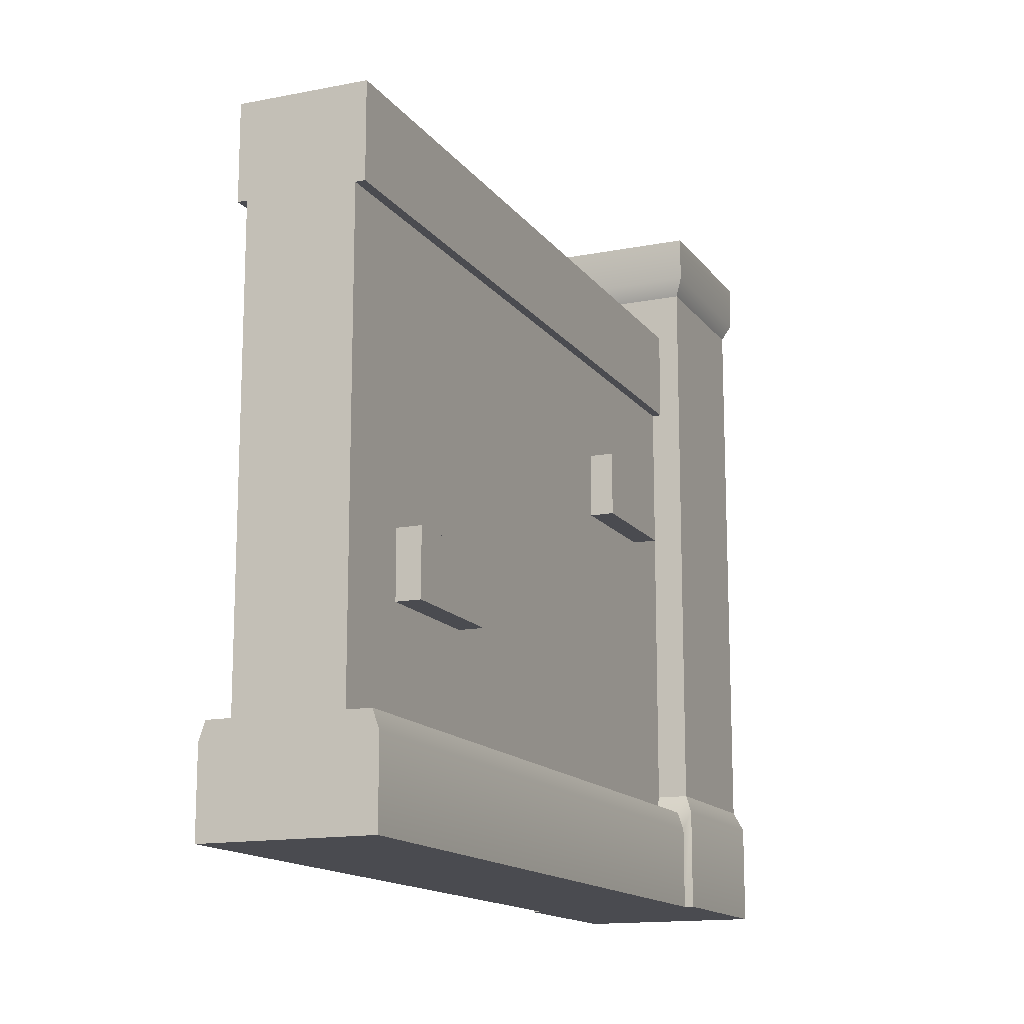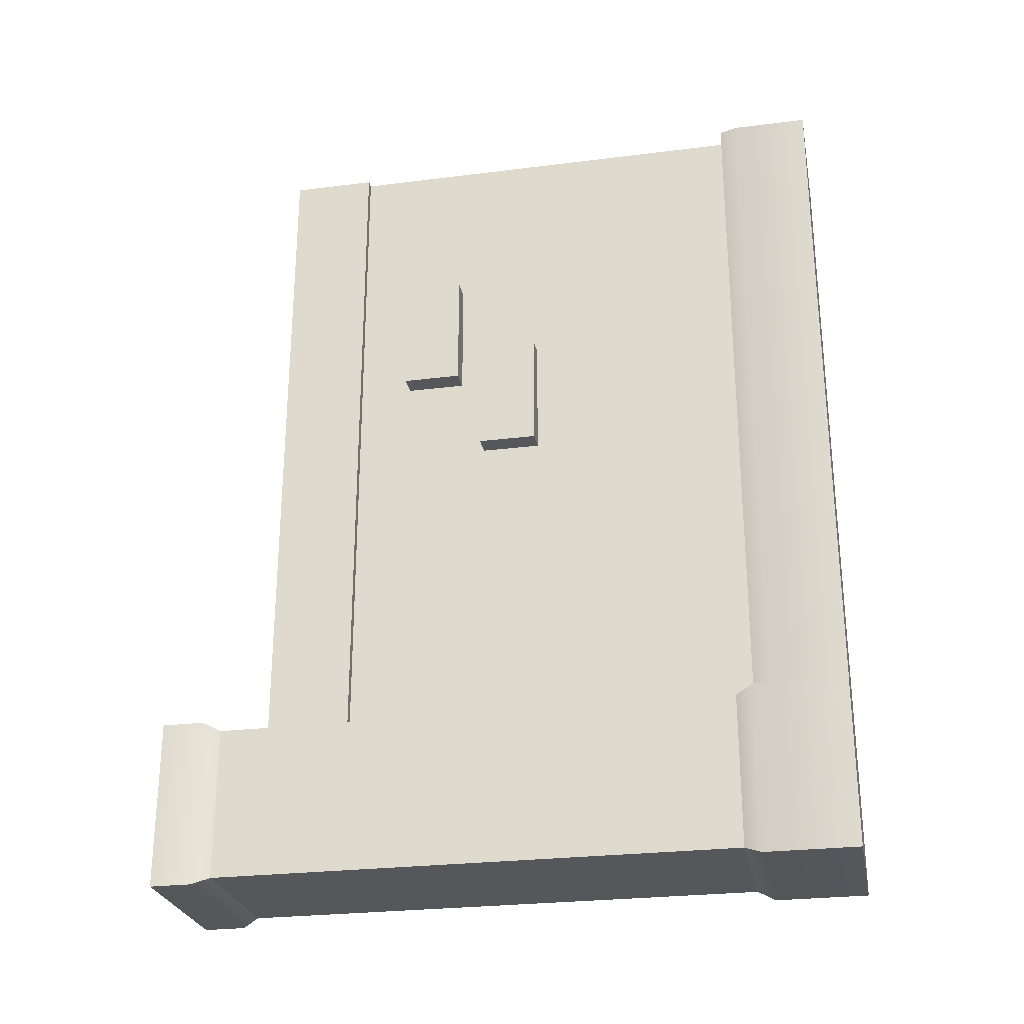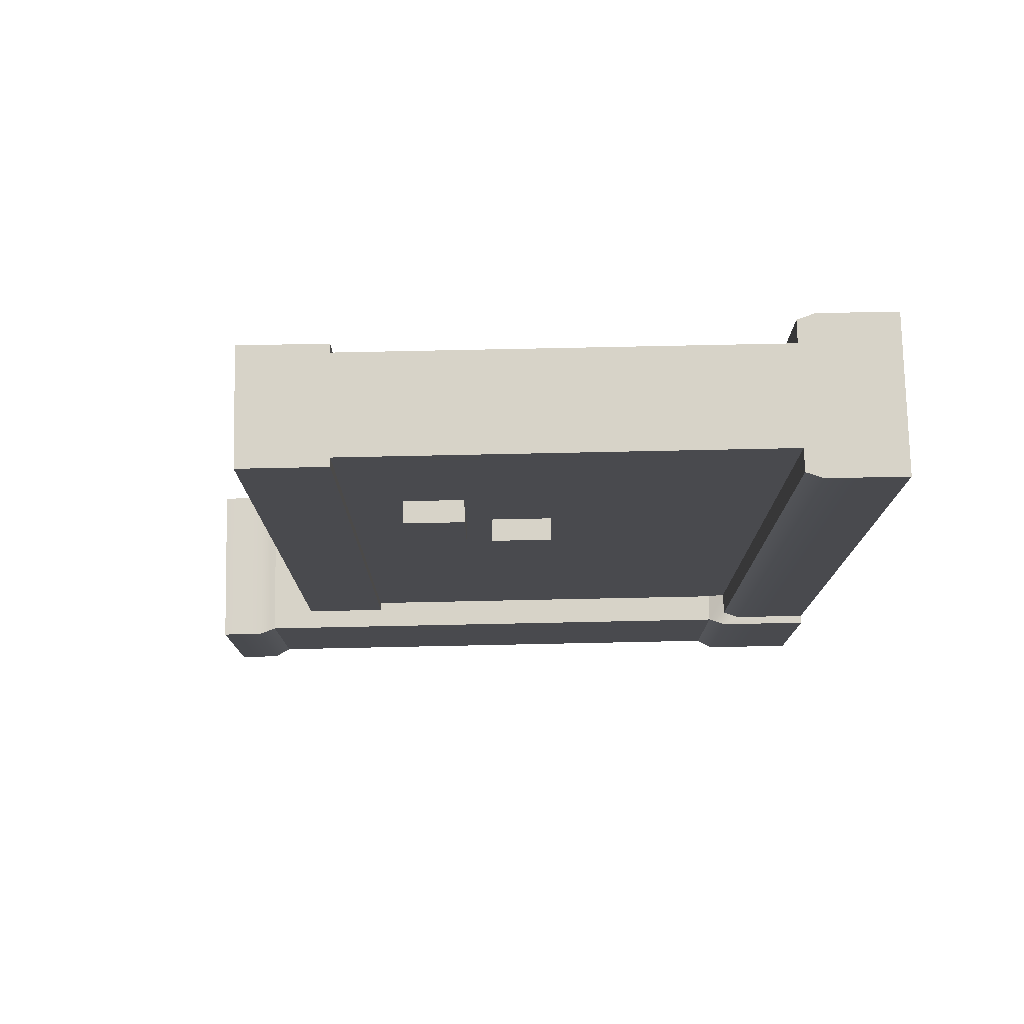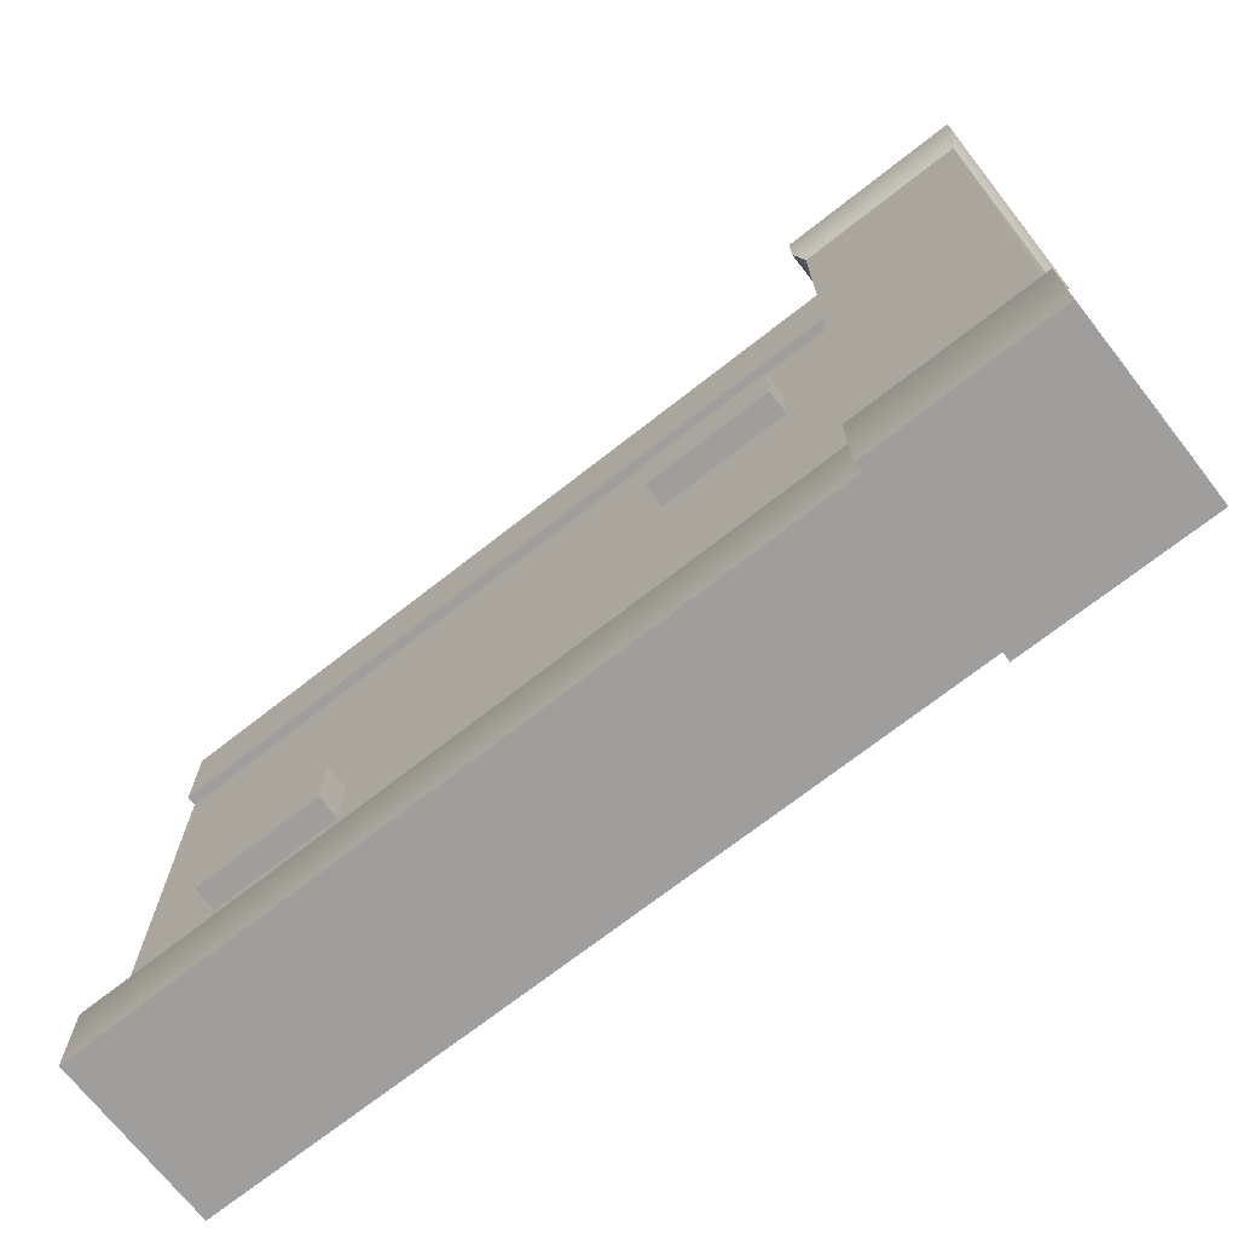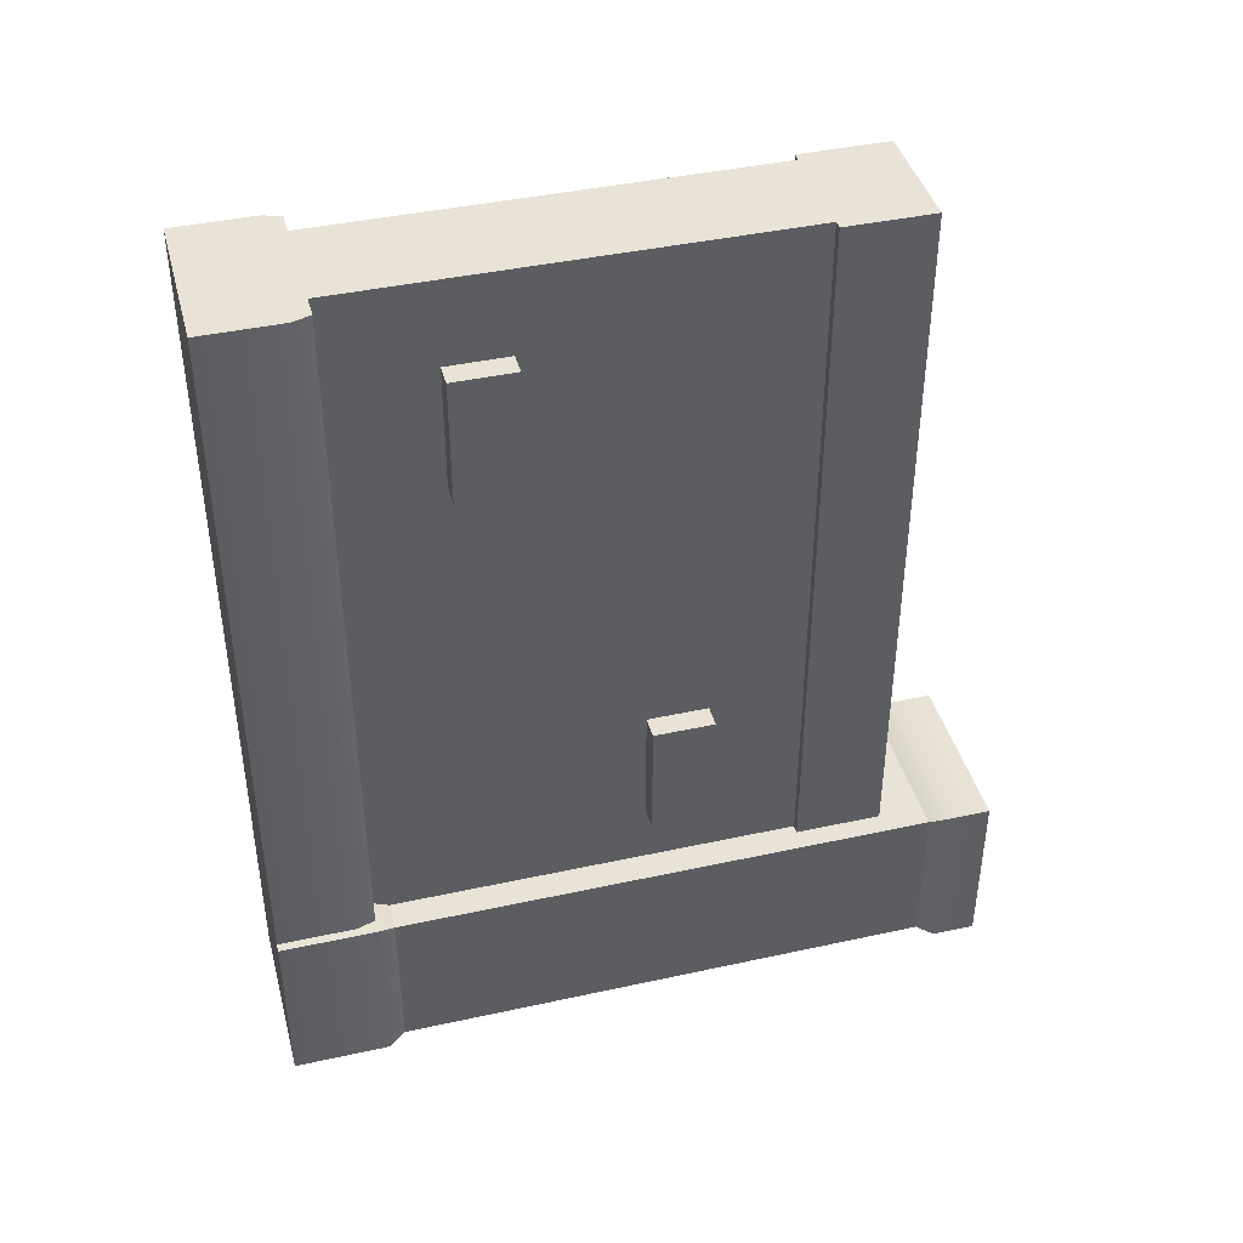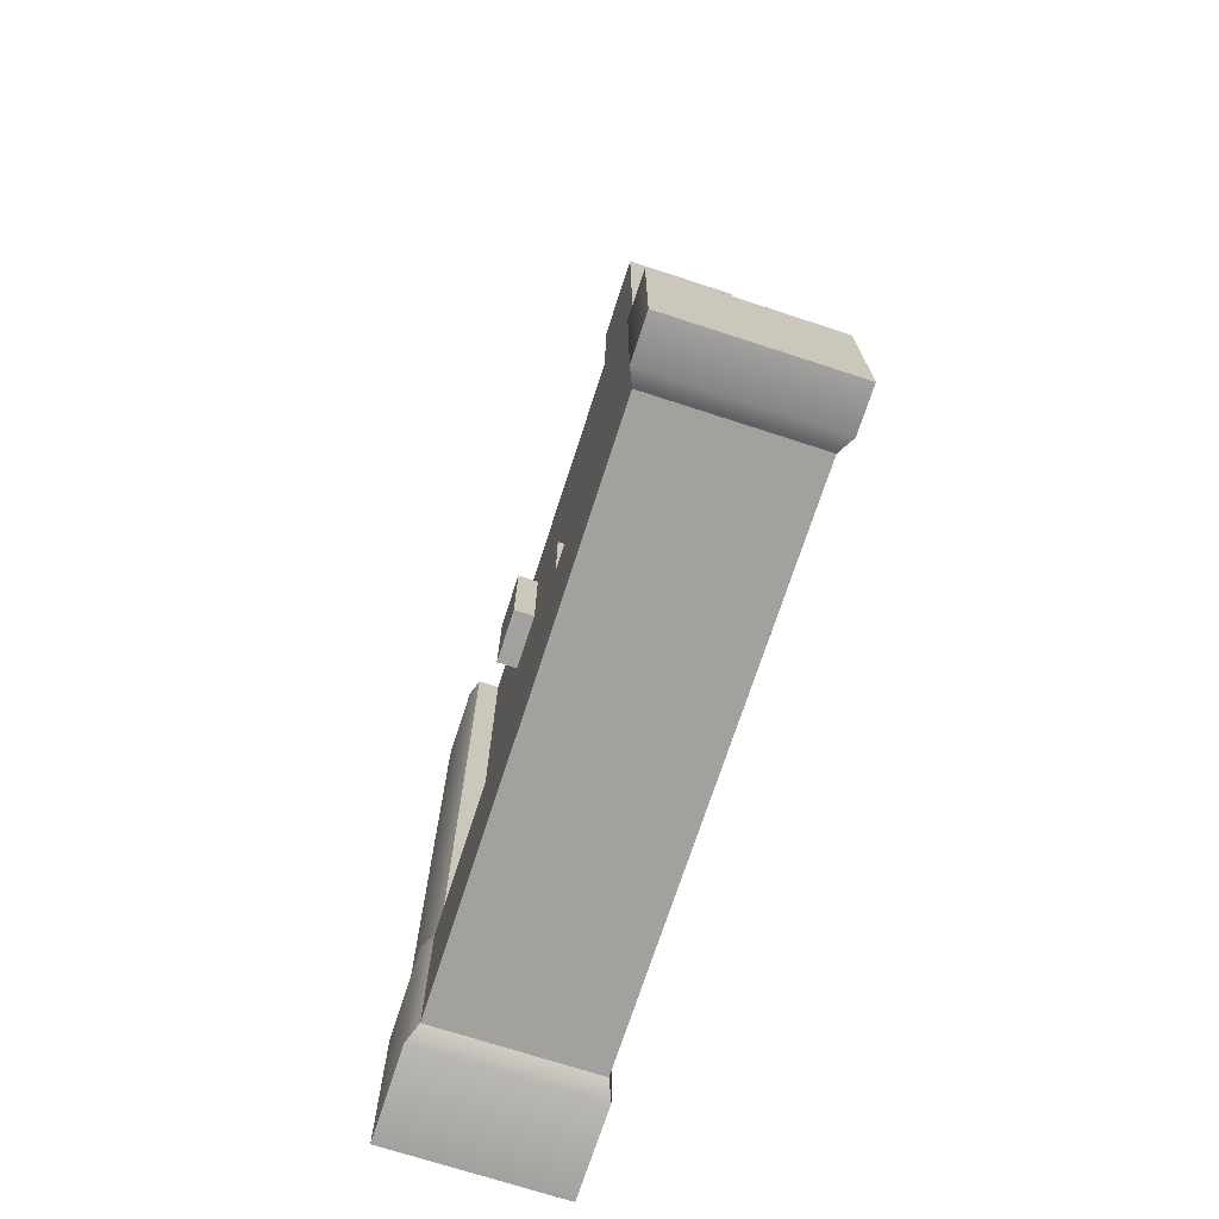
<metadata>
{"format":"obj","ext":"obj","renderer":"f3d","projection":"perspective","resolution":1024,"background":"white","views":[{"elev":-14.5,"azim":23.2,"up":"+Y"},{"elev":-26.7,"azim":-78.9,"up":"+Z"},{"elev":76.6,"azim":-91.2,"up":"+Z"},{"elev":-71.1,"azim":128.1,"up":"+Y"},{"elev":41.7,"azim":75.2,"up":"+Z"},{"elev":-72.1,"azim":162.0,"up":"+Z"}]}
</metadata>
<code>
o brick-wall-end
v 7.242 0.1347 -1.973
v 7.195 0.1347 -1.973
v 7.242 0.1347 -3.418
v 7.195 0.1347 -3.418
v 7.466 1.024 -3.434
v 7.466 1.024 -1.973
v 7.466 1.204 -3.434
v 7.466 1.204 -1.973
v 7.223 1.204 -1.973
v 7.223 1.204 -3.434
v 7.495 0.1347 -1.973
v 7.448 0.1347 -1.973
v 7.495 0.1347 -3.418
v 7.448 0.1347 -3.418
v 7.507 0.09858 -1.973
v 7.507 0.09858 -3.418
v 7.448 1.024 -1.973
v 7.448 1.024 -3.434
v 7.223 1.024 -1.973
v 7.242 1.024 -1.973
v 7.223 1.024 -3.434
v 7.242 1.024 -3.434
v 7.507 -0.06404 -3.418
v 7.507 -0.06404 -1.973
v 7.182 -0.06404 -3.418
v 7.182 0.09858 -3.418
v 7.182 -0.06404 -1.973
v 7.182 0.09858 -1.973
v 7.164 0.1347 -3.418
v 7.164 0.1347 -3.779
v 7.18 0.1709 -3.434
v 7.18 0.1709 -3.763
v 7.525 0.1347 -3.779
v 7.509 0.1709 -3.763
v 7.164 -0.06404 -3.418
v 7.164 -0.06404 -3.779
v 7.525 -0.06404 -3.418
v 7.525 -0.06404 -3.779
v 7.182 -0.06404 -3.779
v 7.525 0.1347 -3.418
v 7.525 1.334 -3.779
v 7.525 1.334 -3.418
v 7.525 1.425 -3.779
v 7.525 1.425 -3.418
v 7.509 0.1709 -3.434
v 7.509 1.298 -3.763
v 7.509 1.298 -3.434
v 7.18 1.298 -3.434
v 7.18 1.298 -3.763
v 7.164 1.334 -3.418
v 7.164 1.334 -3.779
v 7.164 1.425 -3.418
v 7.164 1.425 -3.779
v 7.242 0.1709 -3.434
v 7.448 0.1709 -3.434
v 7.182 -0.06404 -1.973
v 7.495 0.1347 -1.973
v 7.448 0.1347 -1.973
v 7.242 0.1347 -1.973
v 7.195 0.1347 -1.973
v 7.182 0.09858 -1.973
v 7.466 1.204 -1.973
v 7.466 1.024 -1.973
v 7.223 1.204 -1.973
v 7.448 1.024 -1.973
v 7.242 1.024 -1.973
v 7.223 1.024 -1.973
v 7.195 0.7802 -2.328
v 7.195 0.7802 -2.583
v 7.195 0.9066 -2.328
v 7.195 0.9066 -2.583
v 7.242 0.7802 -2.328
v 7.242 0.7802 -2.583
v 7.242 0.9066 -2.328
v 7.242 0.9066 -2.583
v 7.195 0.5995 -2.509
v 7.195 0.5995 -2.763
v 7.195 0.726 -2.509
v 7.195 0.726 -2.763
v 7.242 0.5995 -2.509
v 7.242 0.5995 -2.763
v 7.242 0.726 -2.509
v 7.242 0.726 -2.763
v 7.495 0.3421 -2.399
v 7.495 0.3421 -2.144
v 7.495 0.4686 -2.399
v 7.495 0.4686 -2.144
v 7.448 0.3421 -2.399
v 7.448 0.3421 -2.144
v 7.448 0.4686 -2.399
v 7.448 0.4686 -2.144
v 7.495 0.7035 -3.302
v 7.495 0.7035 -3.048
v 7.495 0.8299 -3.302
v 7.495 0.8299 -3.048
v 7.448 0.7035 -3.302
v 7.448 0.7035 -3.048
v 7.448 0.8299 -3.302
v 7.448 0.8299 -3.048
f 3 2 1
f 2 3 4
f 7 6 5
f 6 7 8
f 7 9 8
f 9 7 10
f 13 12 11
f 12 13 14
f 16 11 15
f 11 16 13
f 18 6 17
f 6 18 5
f 21 20 19
f 20 21 22
f 16 24 23
f 24 16 15
f 27 26 25
f 26 27 28
f 31 30 29
f 30 31 32
f 30 34 33
f 34 30 32
f 36 25 35
f 25 36 23
f 24 25 23
f 25 24 27
f 23 36 37
f 37 36 38
f 38 36 39
f 40 23 37
f 23 40 16
f 16 40 13
f 43 42 41
f 42 43 44
f 39 33 38
f 33 39 30
f 30 39 36
f 46 45 34
f 45 46 47
f 33 37 38
f 37 33 40
f 50 49 48
f 49 50 51
f 43 52 44
f 52 43 53
f 21 54 22
f 54 21 31
f 31 21 48
f 10 48 21
f 7 48 10
f 7 47 48
f 47 7 45
f 5 45 7
f 45 5 55
f 55 5 18
f 41 47 46
f 47 41 42
f 46 51 41
f 51 46 49
f 51 43 41
f 43 51 53
f 32 46 34
f 46 32 49
f 52 51 50
f 51 52 53
f 48 32 31
f 32 48 49
f 52 42 44
f 42 52 50
f 50 47 42
f 47 50 48
f 34 40 33
f 40 34 45
f 45 13 40
f 13 45 55
f 13 55 14
f 31 3 54
f 3 31 4
f 4 31 29
f 2 26 28
f 26 2 4
f 9 21 19
f 21 9 10
f 29 26 4
f 26 29 25
f 25 29 35
f 29 36 35
f 36 29 30
f 15 56 24
f 56 15 57
f 56 57 58
f 56 58 59
f 56 59 60
f 56 60 61
f 64 63 62
f 63 64 65
f 65 64 66
f 66 64 67
f 1 54 3
f 54 1 20
f 54 20 22
f 55 12 14
f 12 55 17
f 17 55 18
f 20 12 17
f 12 20 1
f 70 69 68
f 69 70 71
f 69 72 68
f 72 69 73
f 70 72 74
f 72 70 68
f 75 70 74
f 70 75 71
f 69 75 73
f 75 69 71
f 78 77 76
f 77 78 79
f 77 80 76
f 80 77 81
f 78 80 82
f 80 78 76
f 83 78 82
f 78 83 79
f 77 83 81
f 83 77 79
f 86 85 84
f 85 86 87
f 85 88 84
f 88 85 89
f 86 88 90
f 88 86 84
f 91 86 90
f 86 91 87
f 85 91 89
f 91 85 87
f 94 93 92
f 93 94 95
f 93 96 92
f 96 93 97
f 94 96 98
f 96 94 92
f 99 94 98
f 94 99 95
f 93 99 97
f 99 93 95
f 3 2 1
f 2 3 4
f 7 6 5
f 6 7 8
f 7 9 8
f 9 7 10
f 13 12 11
f 12 13 14
f 16 11 15
f 11 16 13
f 18 6 17
f 6 18 5
f 21 20 19
f 20 21 22
f 16 24 23
f 24 16 15
f 27 26 25
f 26 27 28
f 31 30 29
f 30 31 32
f 30 34 33
f 34 30 32
f 36 25 35
f 25 36 23
f 24 25 23
f 25 24 27
f 23 36 37
f 37 36 38
f 38 36 39
f 40 23 37
f 23 40 16
f 16 40 13
f 43 42 41
f 42 43 44
f 39 33 38
f 33 39 30
f 30 39 36
f 46 45 34
f 45 46 47
f 33 37 38
f 37 33 40
f 50 49 48
f 49 50 51
f 43 52 44
f 52 43 53
f 21 54 22
f 54 21 31
f 31 21 48
f 10 48 21
f 7 48 10
f 7 47 48
f 47 7 45
f 5 45 7
f 45 5 55
f 55 5 18
f 41 47 46
f 47 41 42
f 46 51 41
f 51 46 49
f 51 43 41
f 43 51 53
f 32 46 34
f 46 32 49
f 52 51 50
f 51 52 53
f 48 32 31
f 32 48 49
f 52 42 44
f 42 52 50
f 50 47 42
f 47 50 48
f 34 40 33
f 40 34 45
f 45 13 40
f 13 45 55
f 13 55 14
f 31 3 54
f 3 31 4
f 4 31 29
f 2 26 28
f 26 2 4
f 9 21 19
f 21 9 10
f 29 26 4
f 26 29 25
f 25 29 35
f 29 36 35
f 36 29 30
f 15 56 24
f 56 15 57
f 56 57 58
f 56 58 59
f 56 59 60
f 56 60 61
f 64 63 62
f 63 64 65
f 65 64 66
f 66 64 67
f 1 54 3
f 54 1 20
f 54 20 22
f 55 12 14
f 12 55 17
f 17 55 18
f 20 12 17
f 12 20 1
f 70 69 68
f 69 70 71
f 69 72 68
f 72 69 73
f 70 72 74
f 72 70 68
f 75 70 74
f 70 75 71
f 69 75 73
f 75 69 71
f 78 77 76
f 77 78 79
f 77 80 76
f 80 77 81
f 78 80 82
f 80 78 76
f 83 78 82
f 78 83 79
f 77 83 81
f 83 77 79
f 86 85 84
f 85 86 87
f 85 88 84
f 88 85 89
f 86 88 90
f 88 86 84
f 91 86 90
f 86 91 87
f 85 91 89
f 91 85 87
f 94 93 92
f 93 94 95
f 93 96 92
f 96 93 97
f 94 96 98
f 96 94 92
f 99 94 98
f 94 99 95
f 93 99 97
f 99 93 95

</code>
